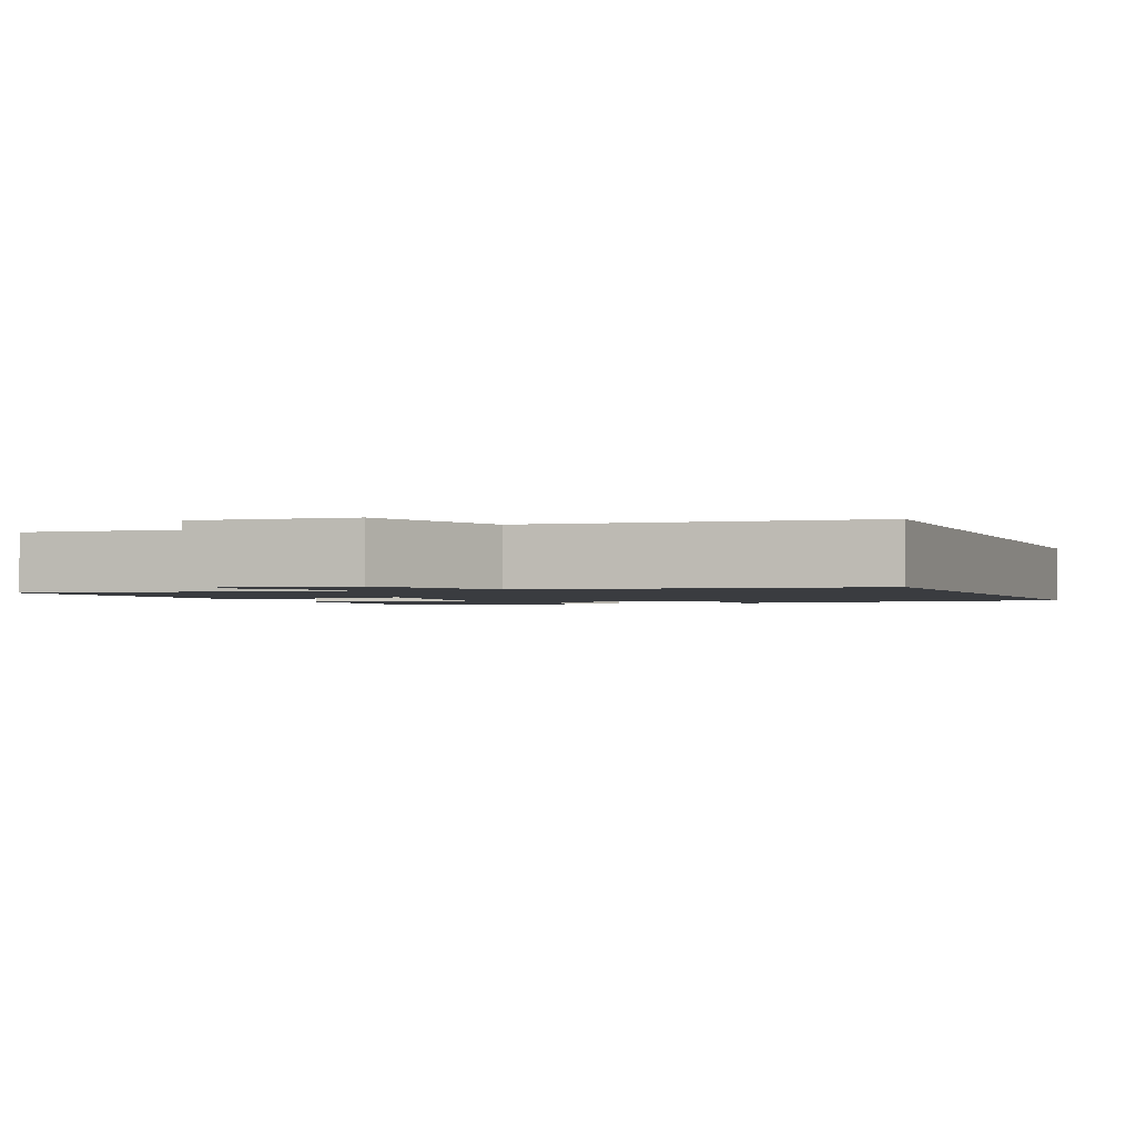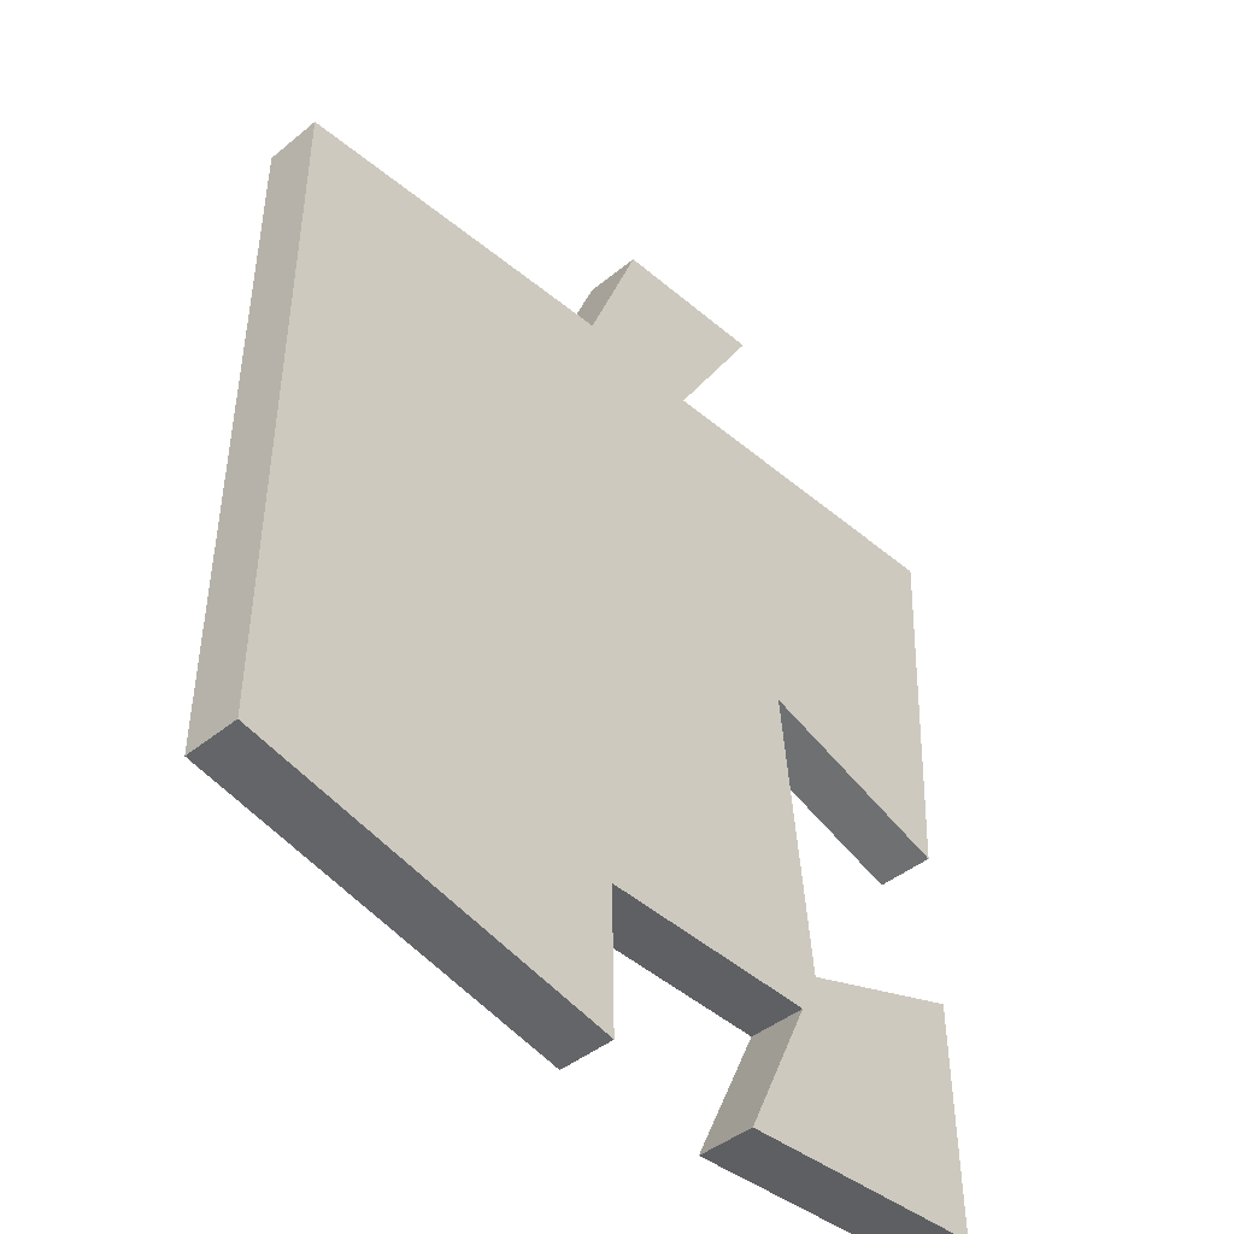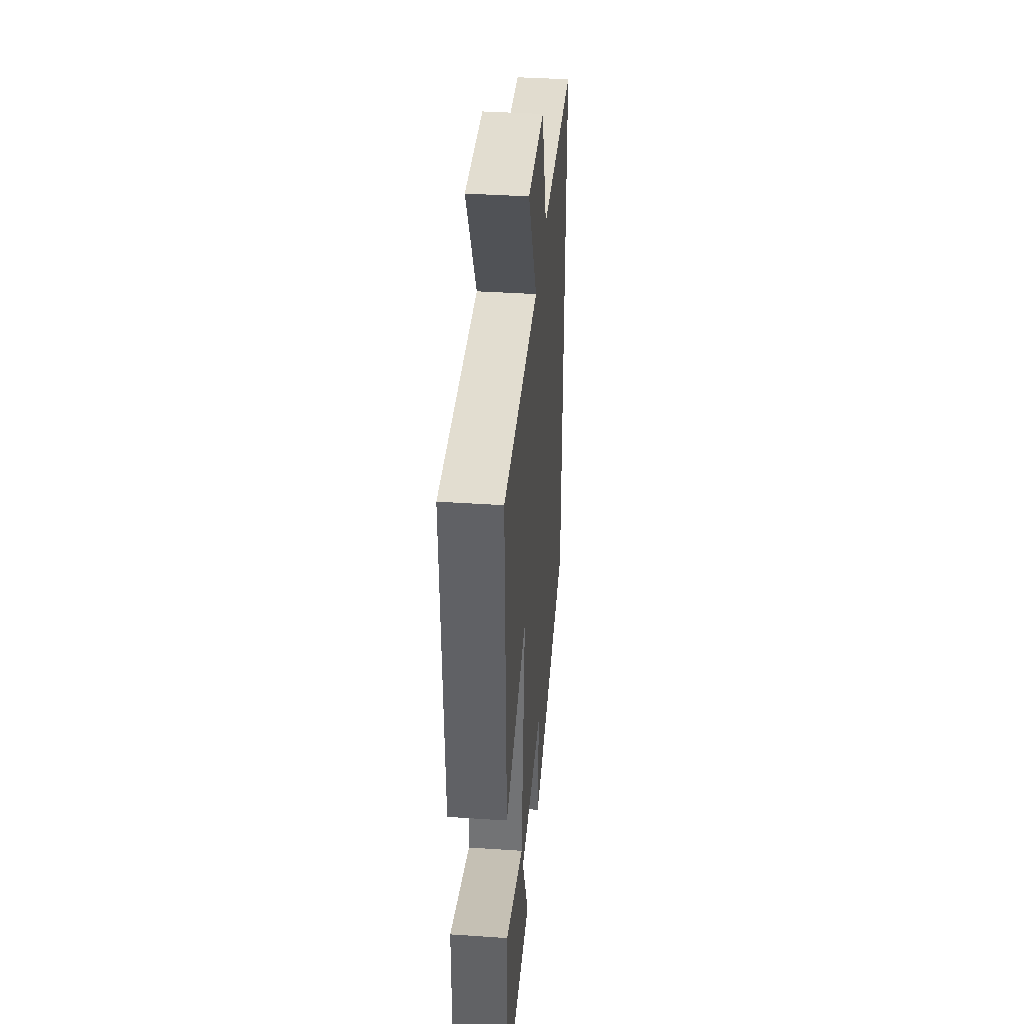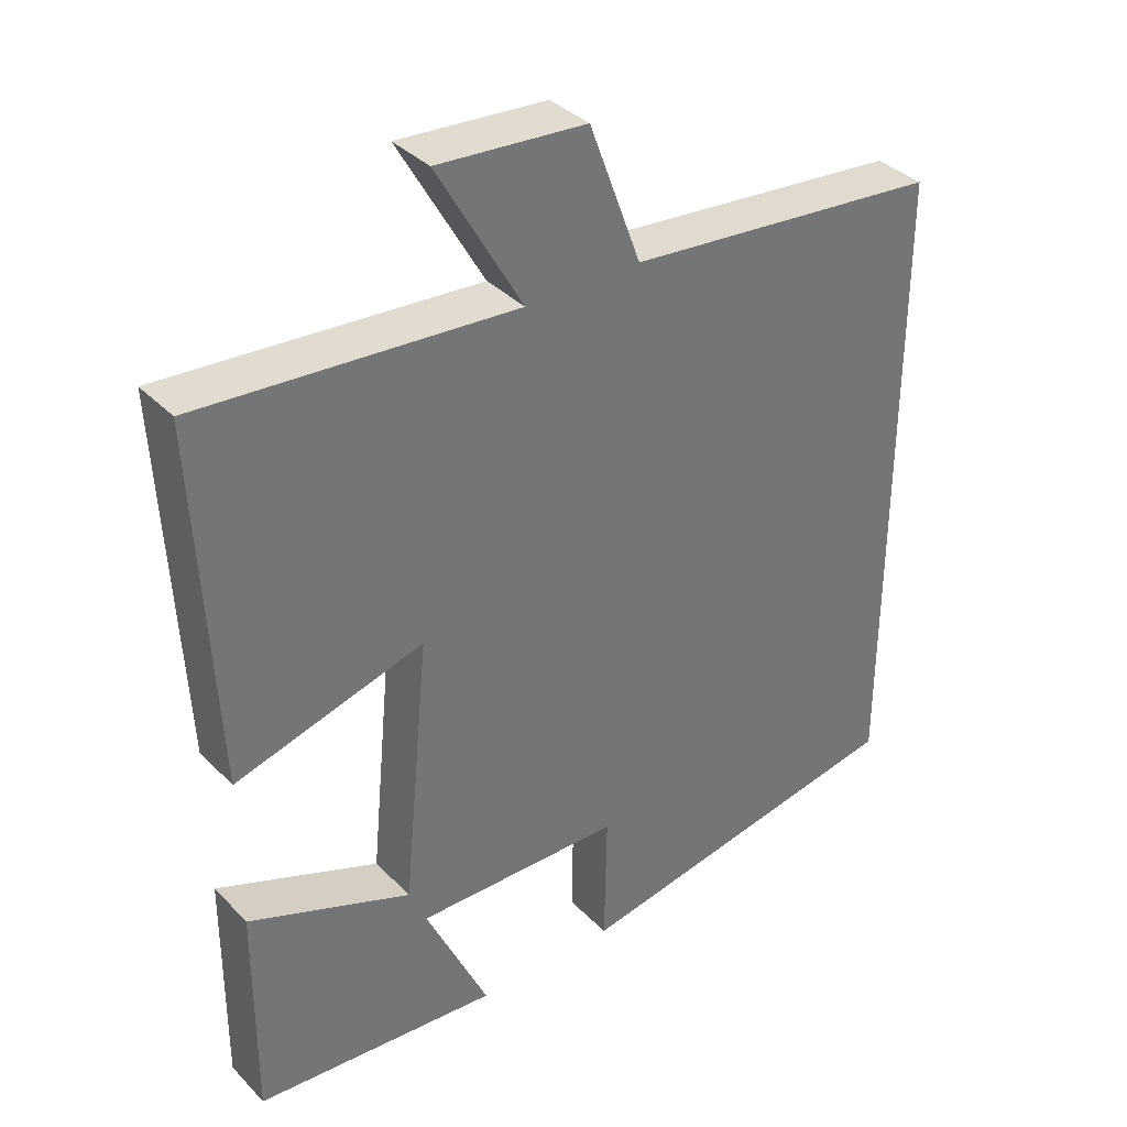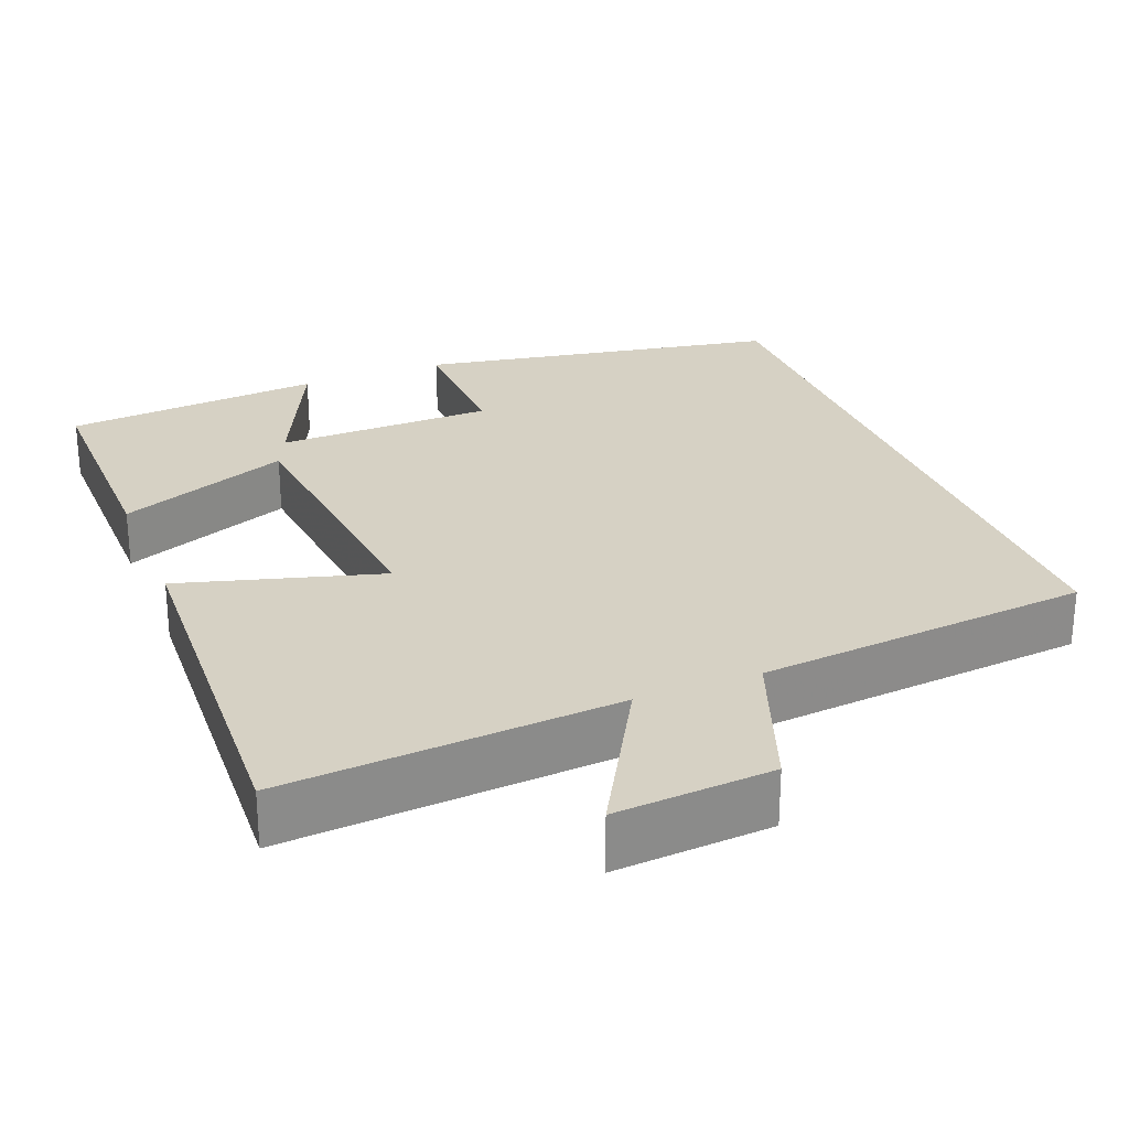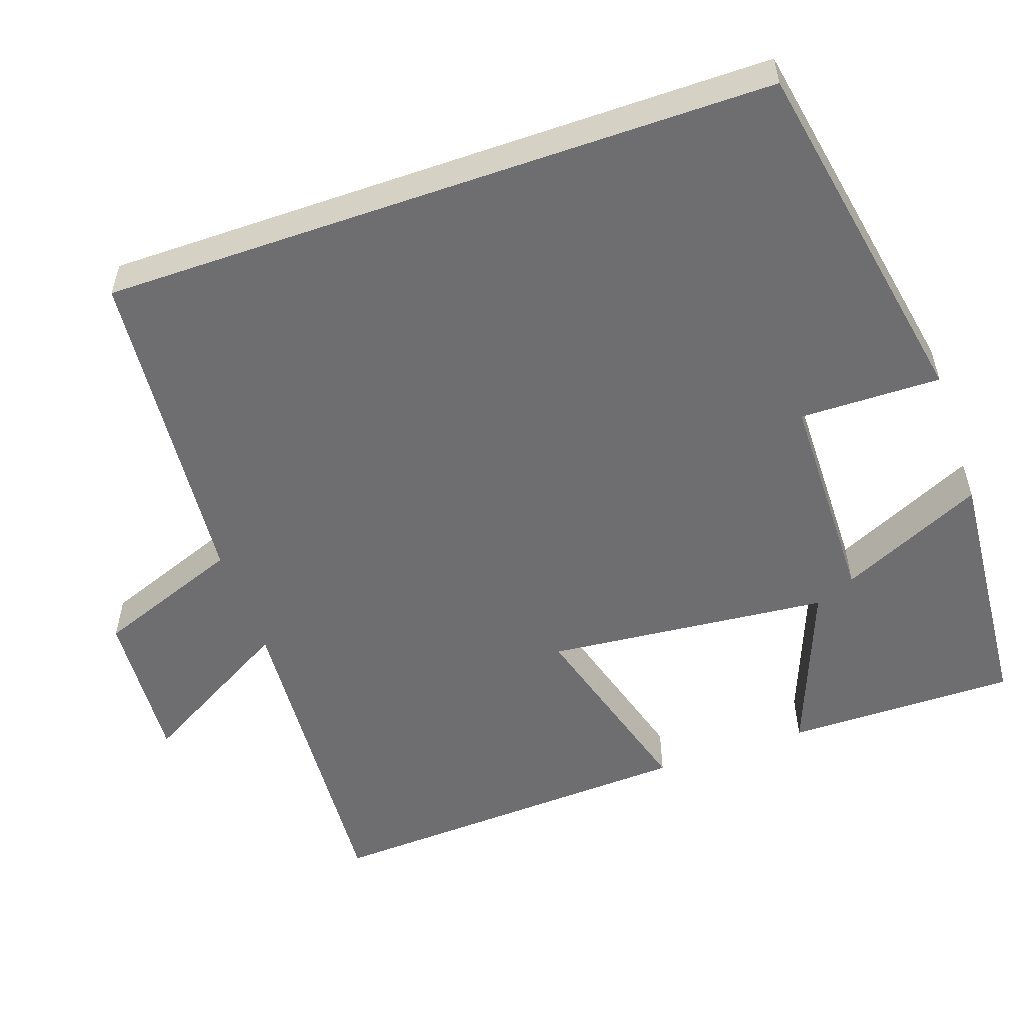
<metadata>
{"format":"obj","ext":"obj","renderer":"f3d","projection":"perspective","resolution":1024,"background":"white","views":[{"elev":-1.7,"azim":21.3,"up":"+Y"},{"elev":-44.7,"azim":133.3,"up":"+Z"},{"elev":39.2,"azim":-85.2,"up":"+Z"},{"elev":36.1,"azim":-37.6,"up":"+Z"},{"elev":26.7,"azim":-21.8,"up":"+Y"},{"elev":-54.4,"azim":109.2,"up":"+Y"}]}
</metadata>
<code>
v -0.524 0.07 0.53
v -0.091 0.07 0.5
v -0.208 0.07 0.705
v -0.004 0.07 0.691
v 0.067 0.07 0.5
v 0.5 0.07 0.461
v 0.5 0.07 -0.413
v 0.029 0.07 -0.5
v 0.032 0.07 -0.316
v -0.252 0.07 -0.312
v -0.165 0.07 -0.5
v -0.502 0.07 -0.472
v -0.5 0.07 -0.171
v -0.276 0.07 -0.258
v -0.24 0.07 0.112
v -0.5 0.07 0.037
v -0.524 0 0.53
v -0.091 0 0.5
v -0.208 0 0.705
v -0.004 0 0.691
v 0.067 0 0.5
v 0.5 0 0.461
v 0.5 0 -0.413
v 0.029 0 -0.5
v 0.032 0 -0.316
v -0.252 0 -0.312
v -0.165 0 -0.5
v -0.502 0 -0.472
v -0.5 0 -0.171
v -0.276 0 -0.258
v -0.24 0 0.112
v -0.5 0 0.037
f 15 16 1 2
f 14 15 2
f 12 13 14
f 10 11 12
f 10 12 14
f 9 10 14 2
f 7 8 9
f 6 7 9
f 5 6 9
f 2 3 4 5
f 2 5 9
f 18 17 32 31
f 18 31 30
f 30 29 28
f 28 27 26
f 30 28 26
f 18 30 26 25
f 25 24 23
f 25 23 22
f 25 22 21
f 21 20 19 18
f 25 21 18
f 1 17 18 2
f 2 18 19 3
f 3 19 20 4
f 4 20 21 5
f 5 21 22 6
f 6 22 23 7
f 7 23 24 8
f 8 24 25 9
f 9 25 26 10
f 10 26 27 11
f 11 27 28 12
f 12 28 29 13
f 13 29 30 14
f 14 30 31 15
f 15 31 32 16
f 16 32 17 1

</code>
